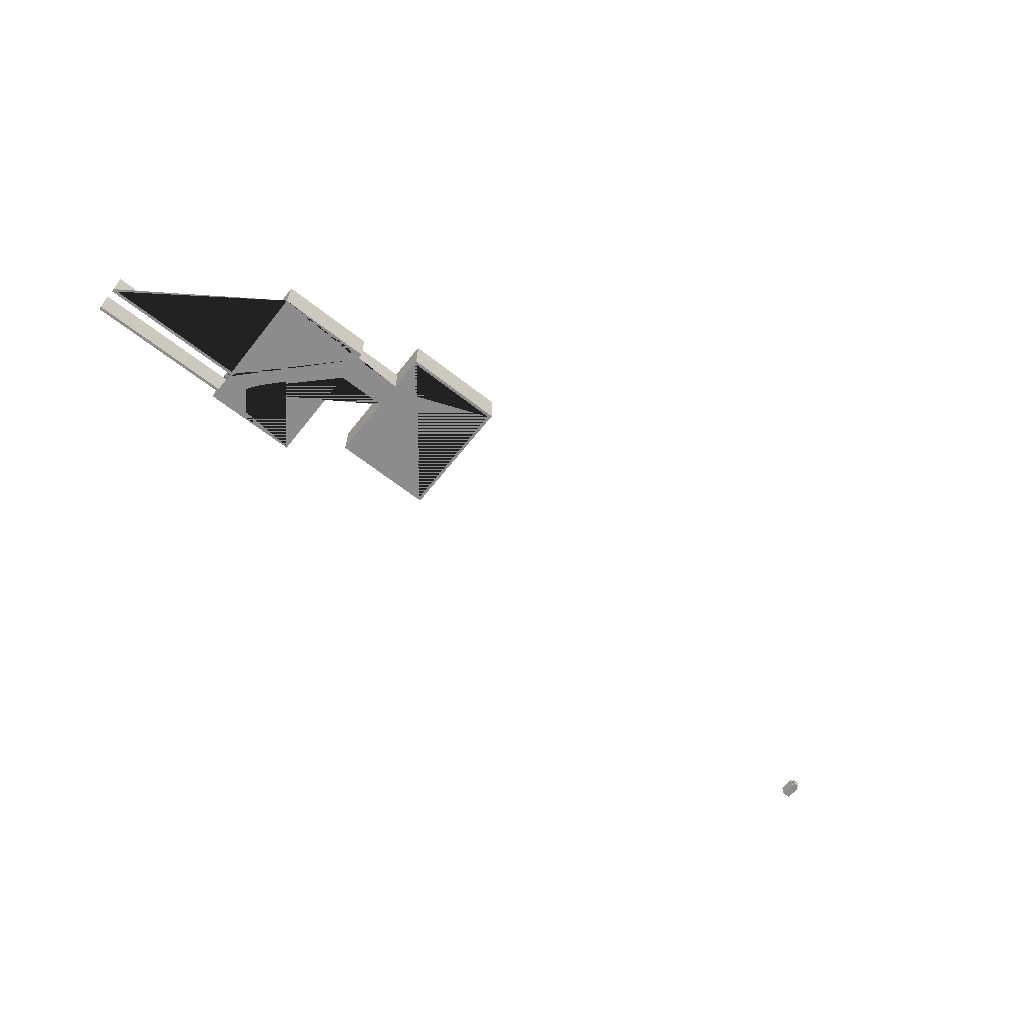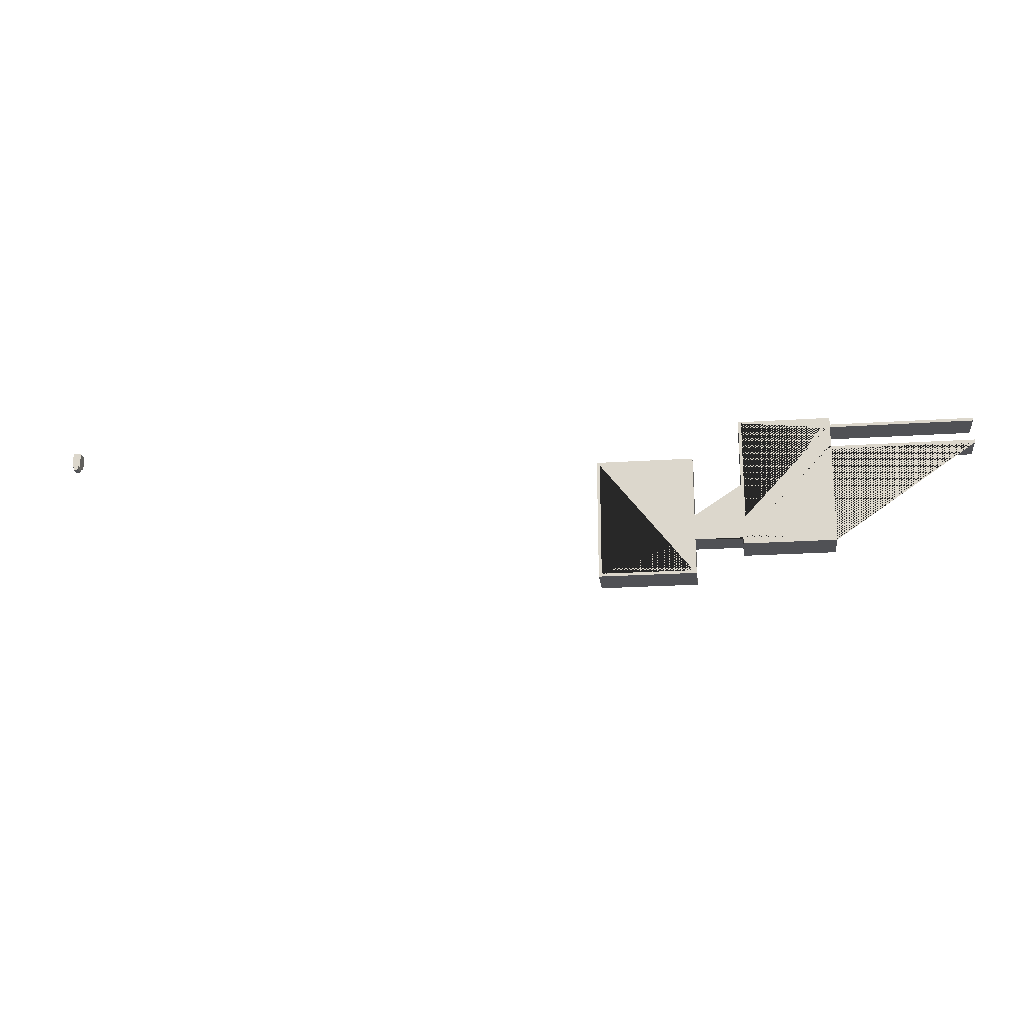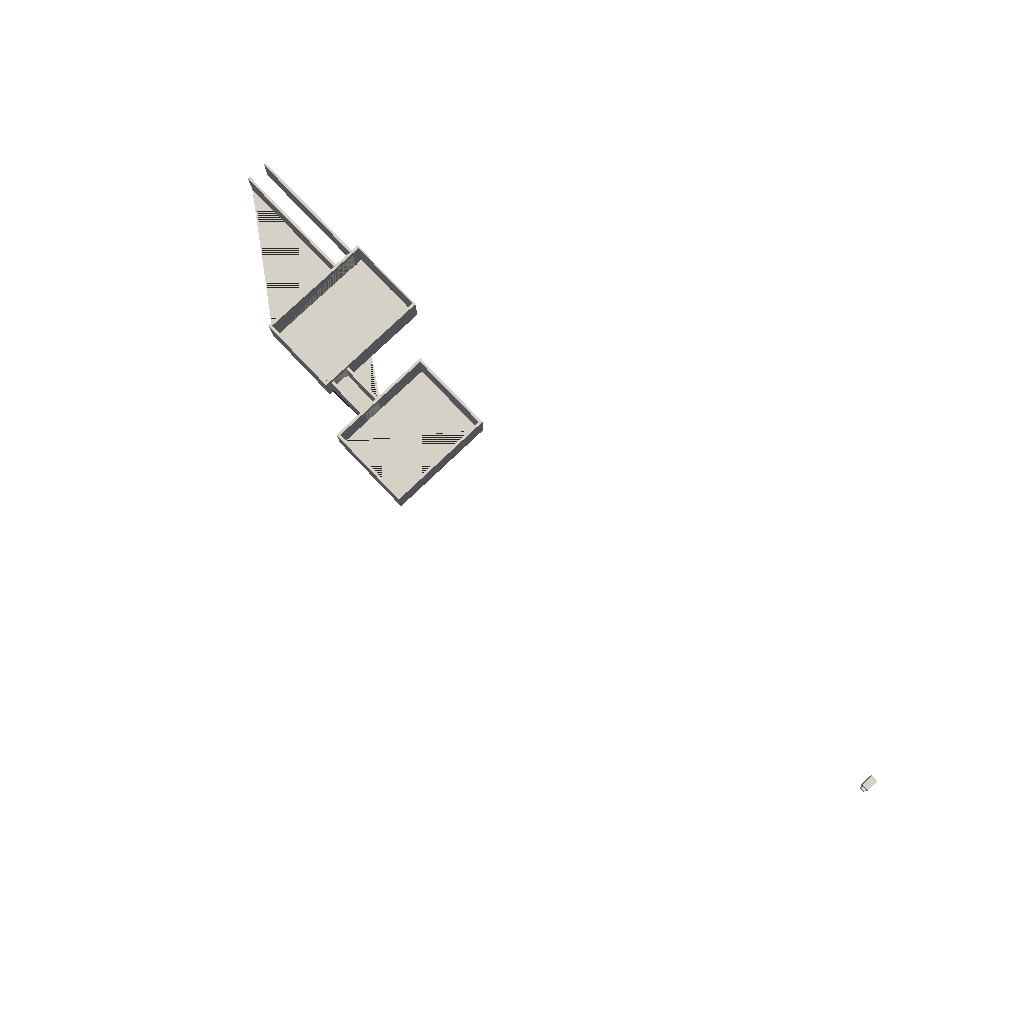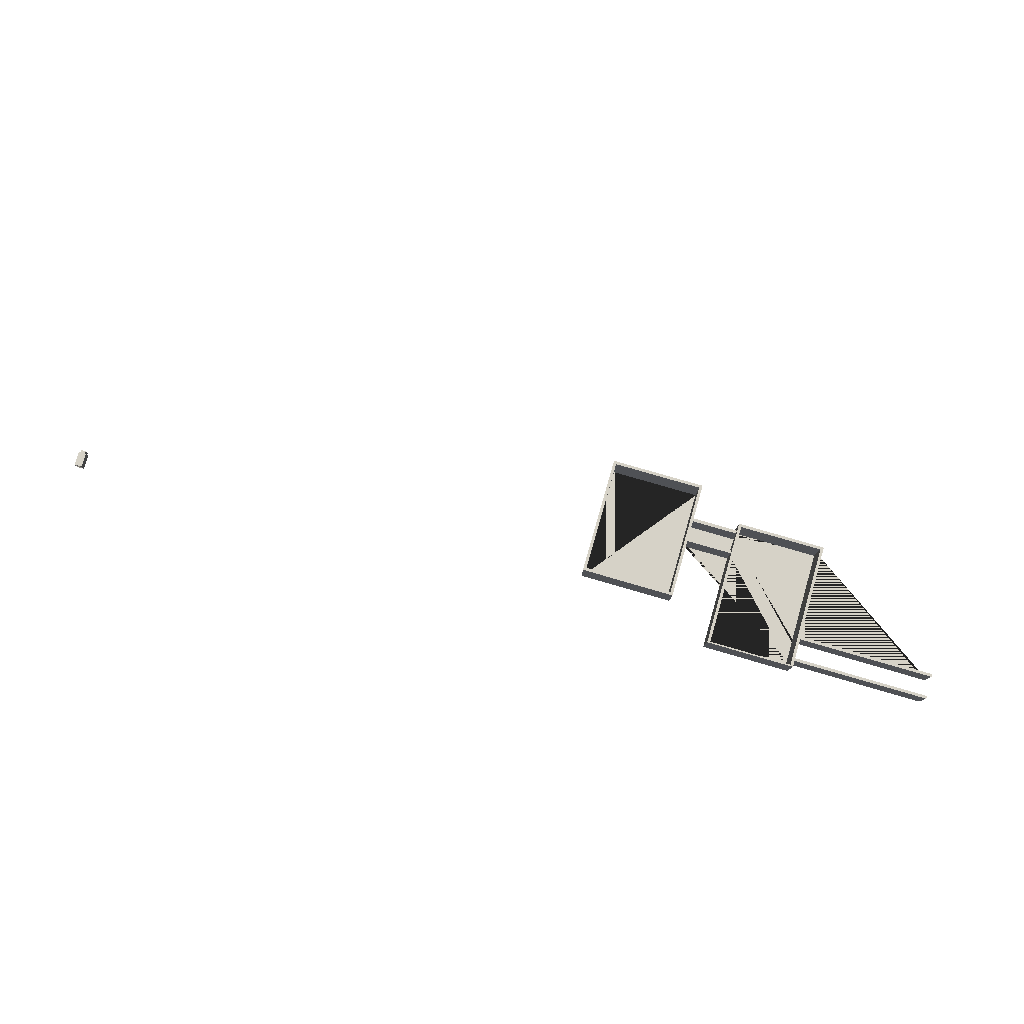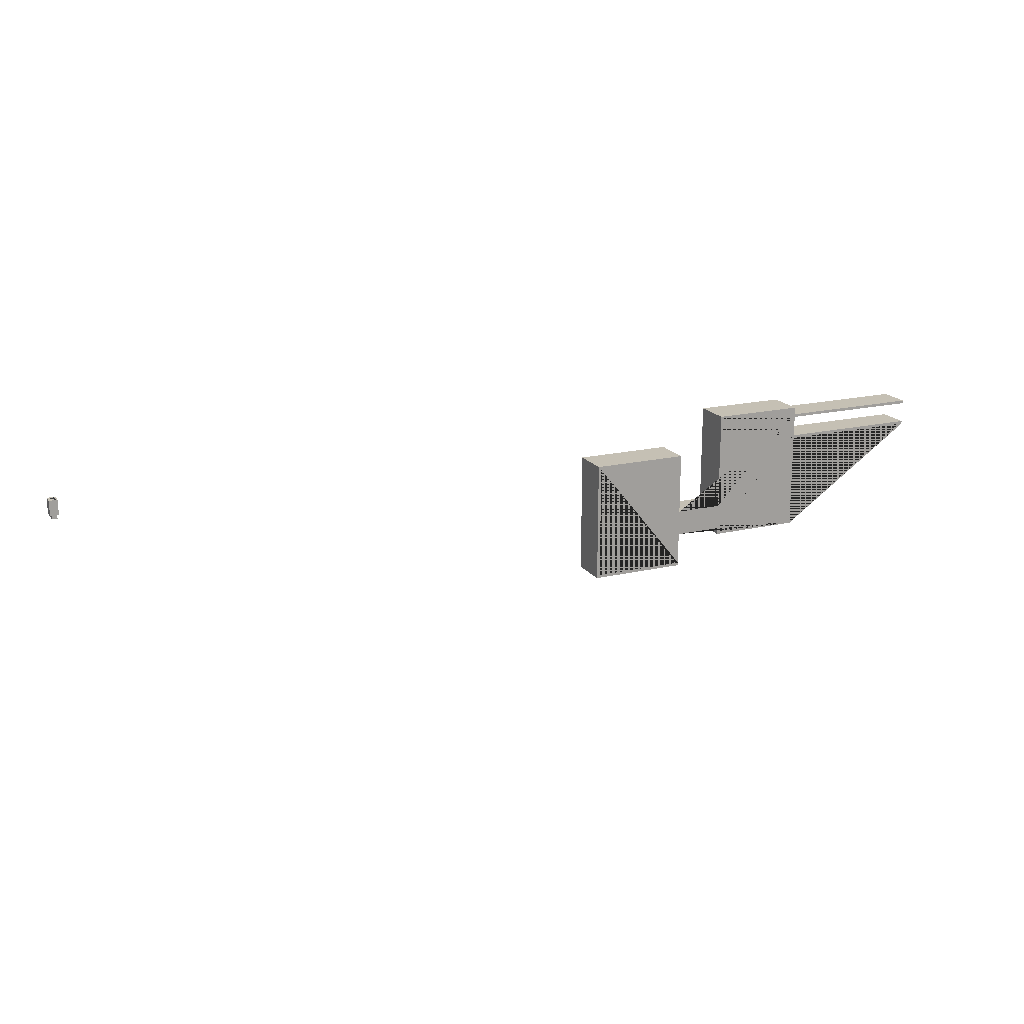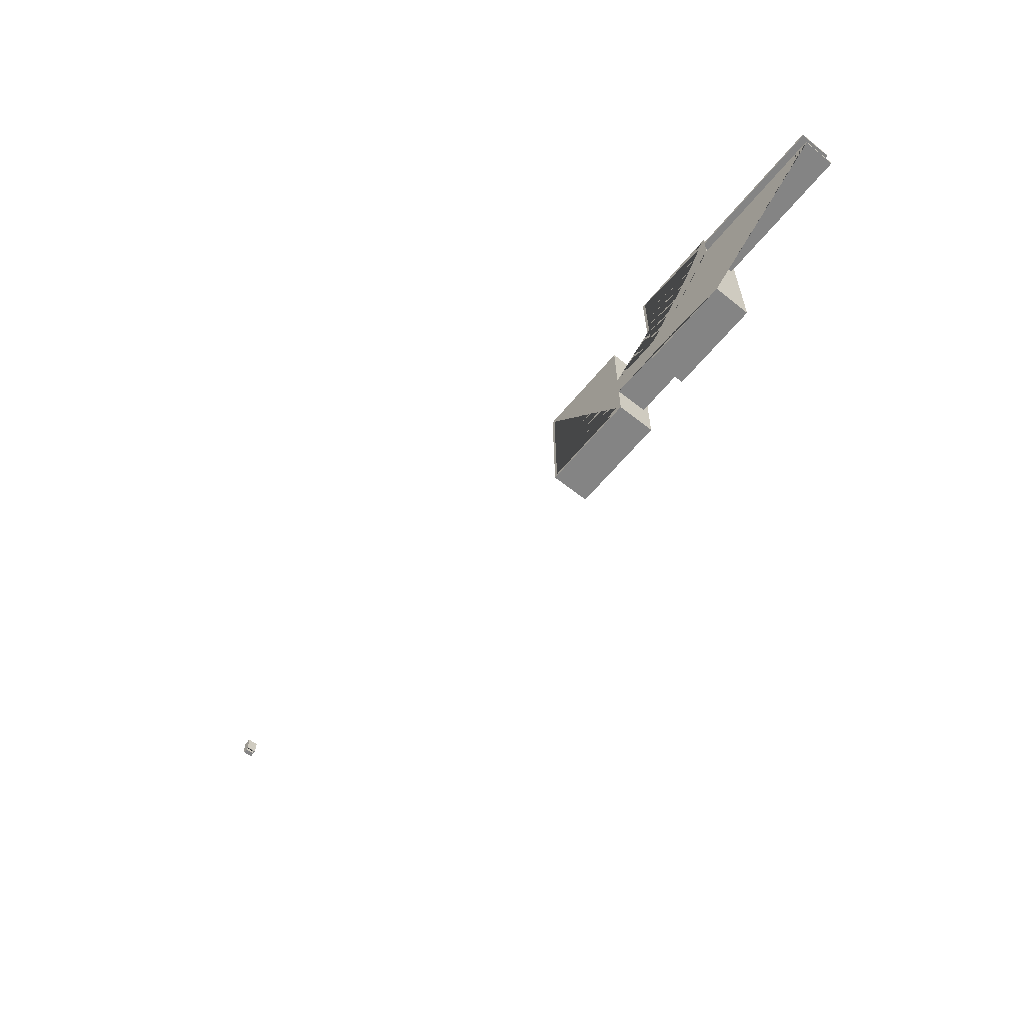
<metadata>
{"format":"obj","ext":"obj","renderer":"f3d","projection":"perspective","resolution":1024,"background":"white","views":[{"elev":-64.3,"azim":141.6,"up":"+Y"},{"elev":-20.2,"azim":7.1,"up":"+Z"},{"elev":79.5,"azim":-133.7,"up":"+Y"},{"elev":78.5,"azim":16.2,"up":"+Y"},{"elev":18.2,"azim":-24.4,"up":"+Z"},{"elev":-61.3,"azim":50.9,"up":"+Z"}]}
</metadata>
<code>
g Mesh1 Group1 Model
v 221.9 10.8 -42.23
v 221.9 10.8 -41.12
v 238 10.8 -41.12
v 238 10.8 -42.23
f 1 2 3 4
v 221.9 10.8 -34.73
v 221.9 -1.283e-15 -42.23
v 221.9 -1.283e-15 -53.19
v 221.9 -1.283e-15 -54.19
v 221.9 13 -54.19
v 221.9 13 -12.72
v 221.9 -1.283e-15 -12.72
v 221.9 -1.283e-15 -13.72
v 221.9 -1.283e-15 -33.62
v 221.9 10.8 -33.62
f 5 2 1 6 7 8 9 10 11 12 13 14
v 220.9 10.8 -34.73
v 220.9 10.8 -41.12
f 2 5 15 16
v 239 -1.009e-16 -34.73
v 221.9 -1.348e-15 -34.73
v 220.9 -1.348e-15 -34.73
v 238 10.8 -34.73
v 239 10.8 -34.73
f 17 18 19 15 5 20 21
v 268.2 3.331e-16 -3.5
v 269.2 1.488e-15 -3.5
v 317.3 4.097e-14 -3.5
v 317.3 4.126e-14 -2.5
v 269.2 1.777e-15 -2.5
v 269.2 3.331e-16 -0
v 238 3.331e-16 -0
v 238 3.331e-16 -33.62
v 239 -3.605e-17 -0.5
v 268.2 3.331e-16 -0.5
f 22 23 24 25 26 27 28 29 13 18 17 30 31
v 239 -1.965e-16 -41.12
v 221.9 -1.444e-15 -41.12
v 220.9 -1.444e-15 -41.12
v 269.2 1.488e-15 -10.5
v 268.2 3.331e-16 -10.5
v 268.2 3.331e-16 -43.42
v 239 -3.605e-17 -43.42
f 32 33 34 19 18 17 30 31 22 23 35 36 37 38
v 239 10.8 -41.12
f 3 2 16 34 33 32 39
v 220.9 -1.283e-15 -13.72
v 220.9 13 -13.72
v 220.9 13 -53.19
v 220.9 -1.283e-15 -53.19
f 19 40 41 42 43 34 16 15
v 189.9 -1.283e-15 -53.19
v 189.9 -1.283e-15 -13.72
f 34 43 44 45 40 19
f 34 43 7 6 33
v 188.9 -1.283e-15 -12.72
v 188.9 -1.283e-15 -54.19
f 45 40 12 11 46 47 8 7 43 44
v 189.9 13 -13.72
f 40 45 48 41
v 189.9 13 -53.19
f 45 44 49 48
f 44 43 42 49
f 9 49 42
v 188.9 13 -54.19
f 50 49 9
f 49 50 48
v 188.9 13 -12.72
f 51 48 50
f 48 51 10
f 46 11 10 51
f 47 46 51 50
f 8 47 50 9
f 48 10 41
f 9 41 10
f 9 42 41
f 13 12 40 19 18
v 269.2 3.331e-16 -44.42
v 269.2 1.615e-15 -11.5
v 317.3 4.11e-14 -11.5
v 317.3 4.097e-14 -10.5
v 238 3.331e-16 -42.23
v 238 3.331e-16 -44.42
f 52 53 54 55 35 36 37 38 32 33 6 56 57
v 269.2 11 -2.5
v 269.2 11 -3.5
v 269.2 11 -10.5
v 269.2 11 -11.5
v 269.2 13 -44.42
v 269.2 13 -0
f 58 59 60 61 53 52 62 63 27 26
v 317.3 11 -2.5
v 317.3 11 -3.5
f 64 65 59 58
f 24 65 64 25
v 268.2 11 -3.5
f 22 66 59 65 24 23
v 268.2 11 -10.5
v 268.2 13 -0.5
v 268.2 13 -43.42
f 37 36 67 66 22 31 68 69
v 317.3 11 -10.5
f 55 70 60 67 36 35
v 317.3 11 -11.5
f 71 70 55 54
f 61 60 70 71
f 53 61 71 54
f 60 59 66 67
v 239 13 -0.5
f 31 30 72 68
v 239 13 -43.42
f 32 38 73 72 30 17 21 39
f 38 37 69 73
f 62 73 69
v 238 13 -44.42
f 74 73 62
f 73 74 72
v 238 13 -0
f 75 72 74
f 72 75 63
f 28 27 63 75
v 238 10.8 -33.62
f 4 3 20 76 29 28 75 74 57 56
f 20 3 39 21
f 76 20 5 14
f 29 76 14 13
f 52 57 74 62
f 4 56 6 1
f 72 63 68
f 68 63 69
f 62 69 63
f 58 26 25 64
g Mesh2 Group2 Model
v 2.2 0.01746 -5
v 1.7 0.01746 -5
v 1.7 3 -5
v -4.441e-16 3 -5
v -4.441e-16 0.01746 -5
v -0.5 0.01746 -5
v -0.5 3.5 -5
v 2.2 3.5 -5
f 77 78 79 80 81 82 83 84
v 2.2 0.01746 -0
v 1.7 0.01746 -0
f 85 86 78 77
v 2.2 3.5 -0
v -0.5 3.5 -0
v -0.5 0.01746 -0
v 0 0.01746 -0
v -4.441e-16 3 -0
v 1.7 3 -0
f 86 85 87 88 89 90 91 92
f 87 85 77 84
f 88 87 84 83
f 89 88 83 82
f 90 89 82 81
v 0 3 -6
v 0 0 -6
v 0 0 -0
f 90 81 80 93 94 95
f 86 78 81 90
f 78 86 92 79
v 1.7 0 -6
v 1.7 3 -6
v 1.7 0 -0
f 96 97 79 78 86 98
f 94 93 97 96
f 97 93 80 79
f 81 78 79 80
v 0 0.01746 -5.29
v 1.7 0.01746 -5.29
f 99 81 78 100
f 92 91 80 79
f 80 91 90 81
f 98 95 94 96
f 98 86 90 95

</code>
